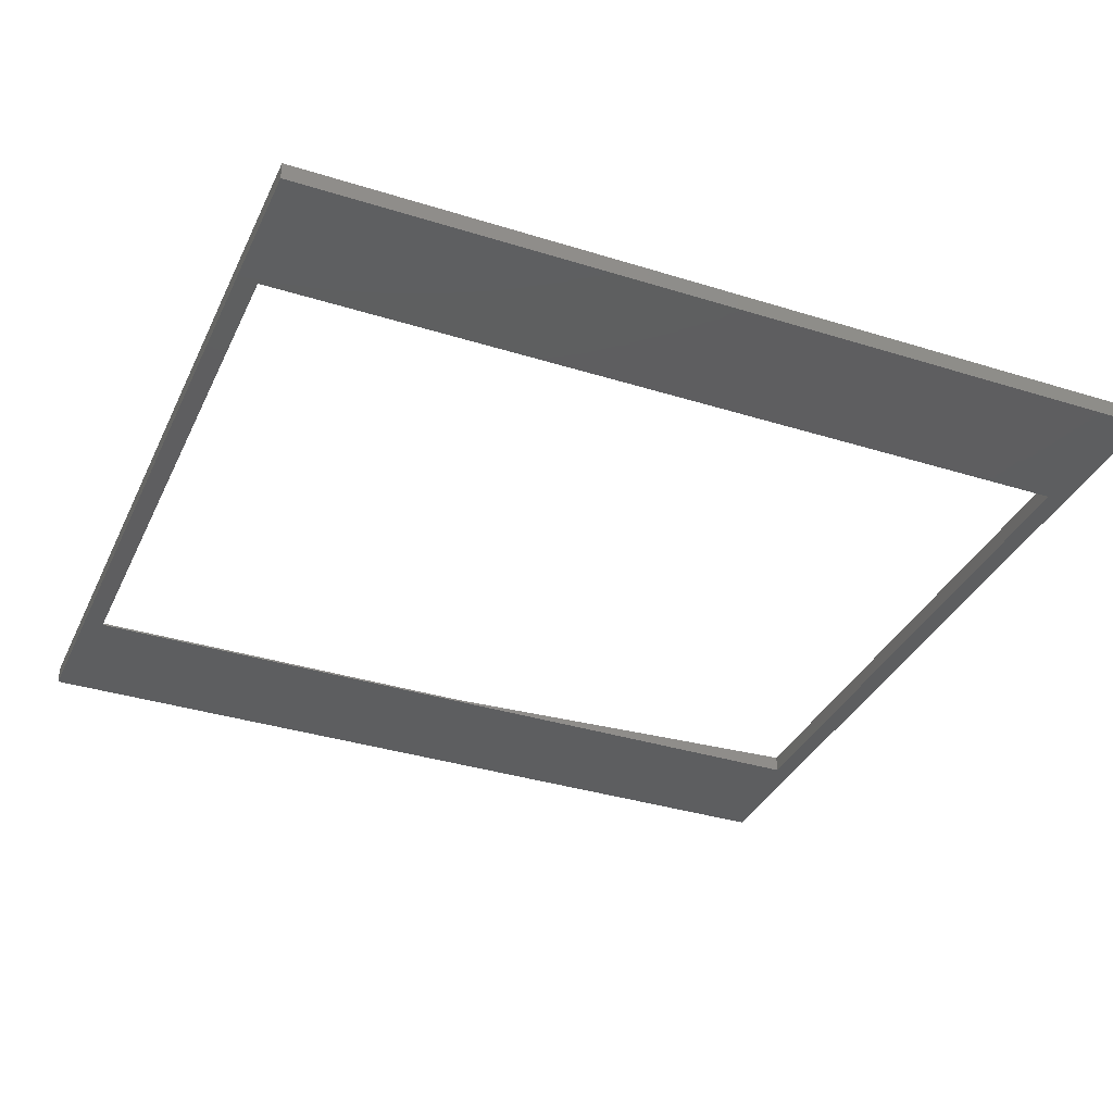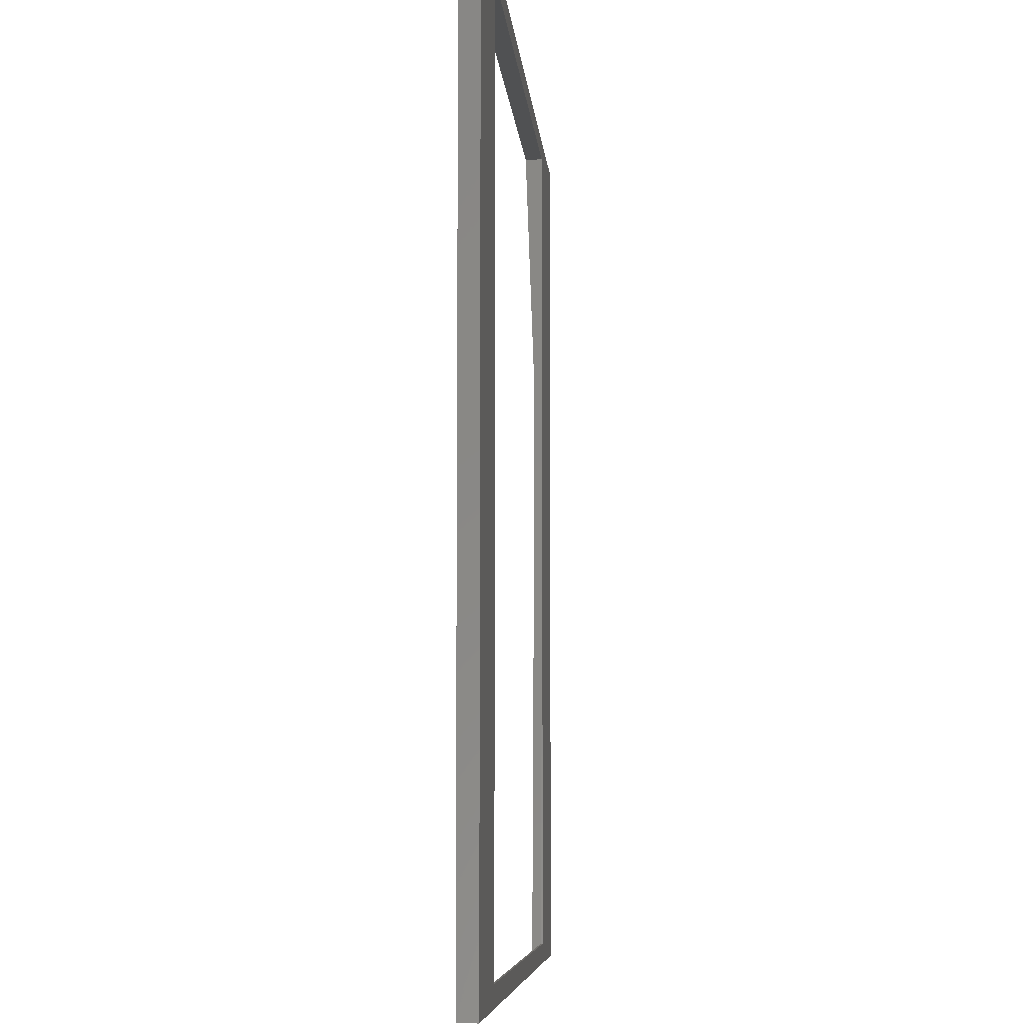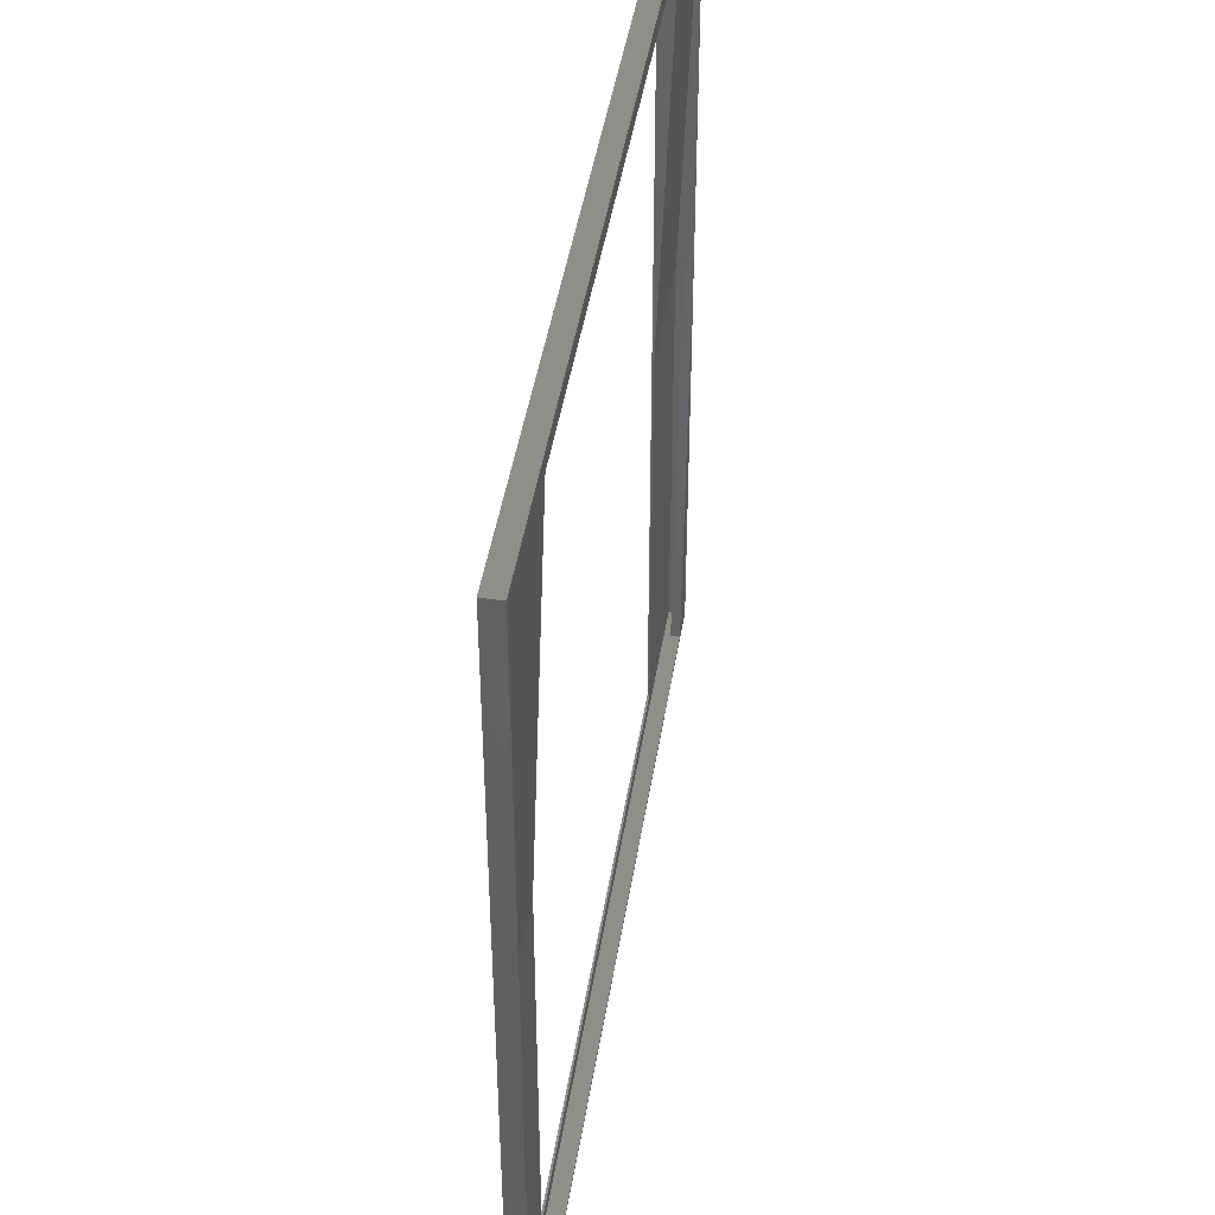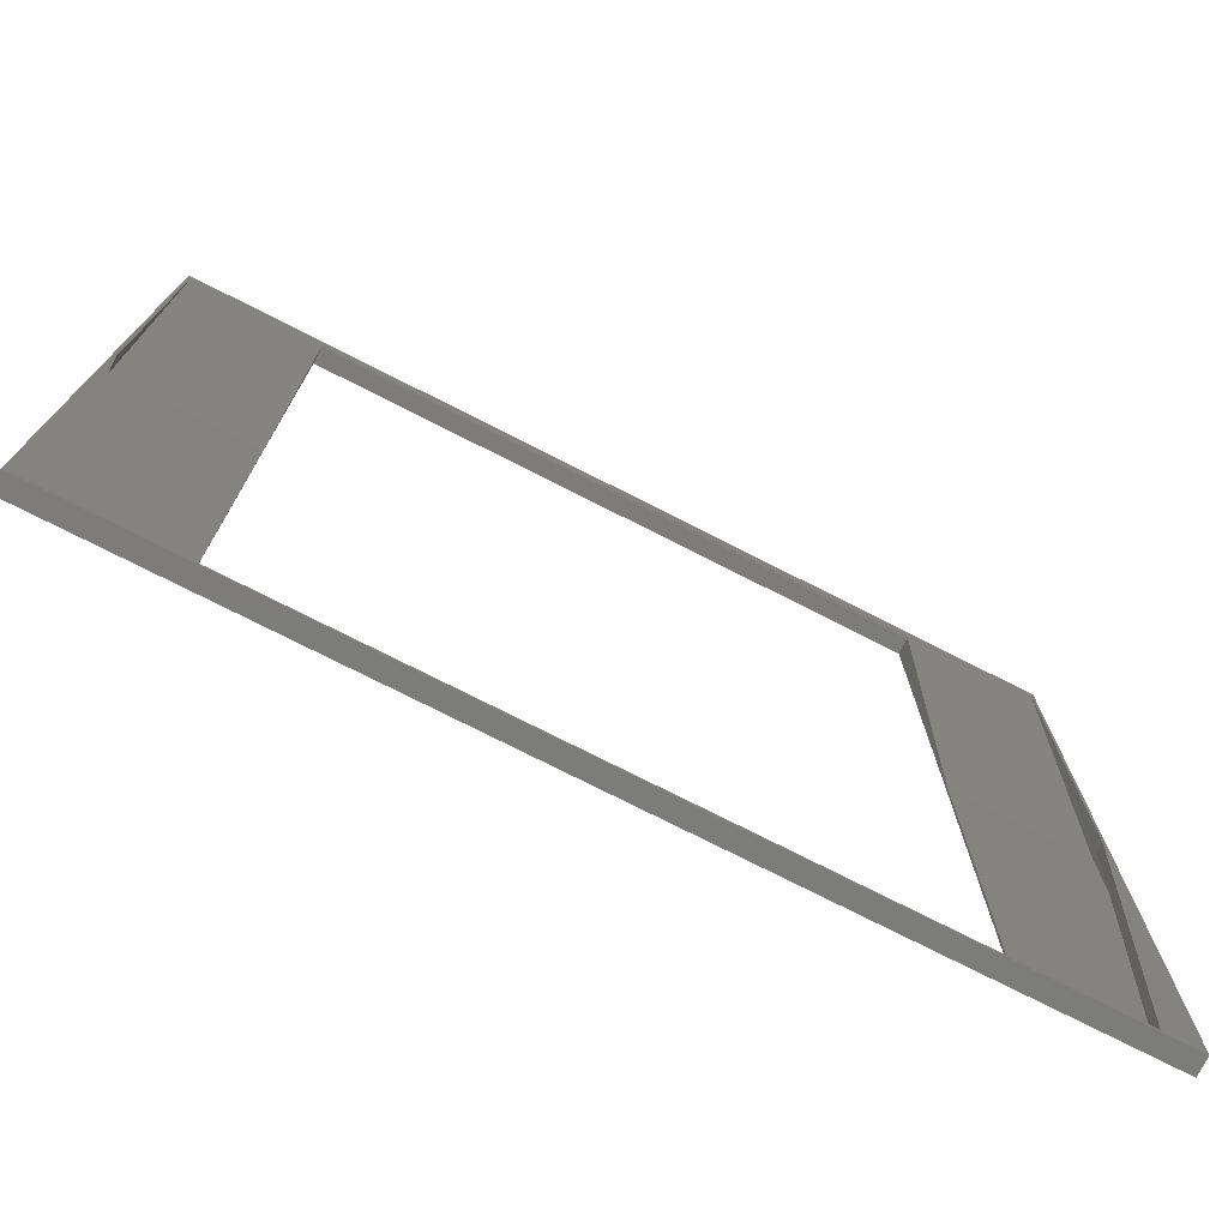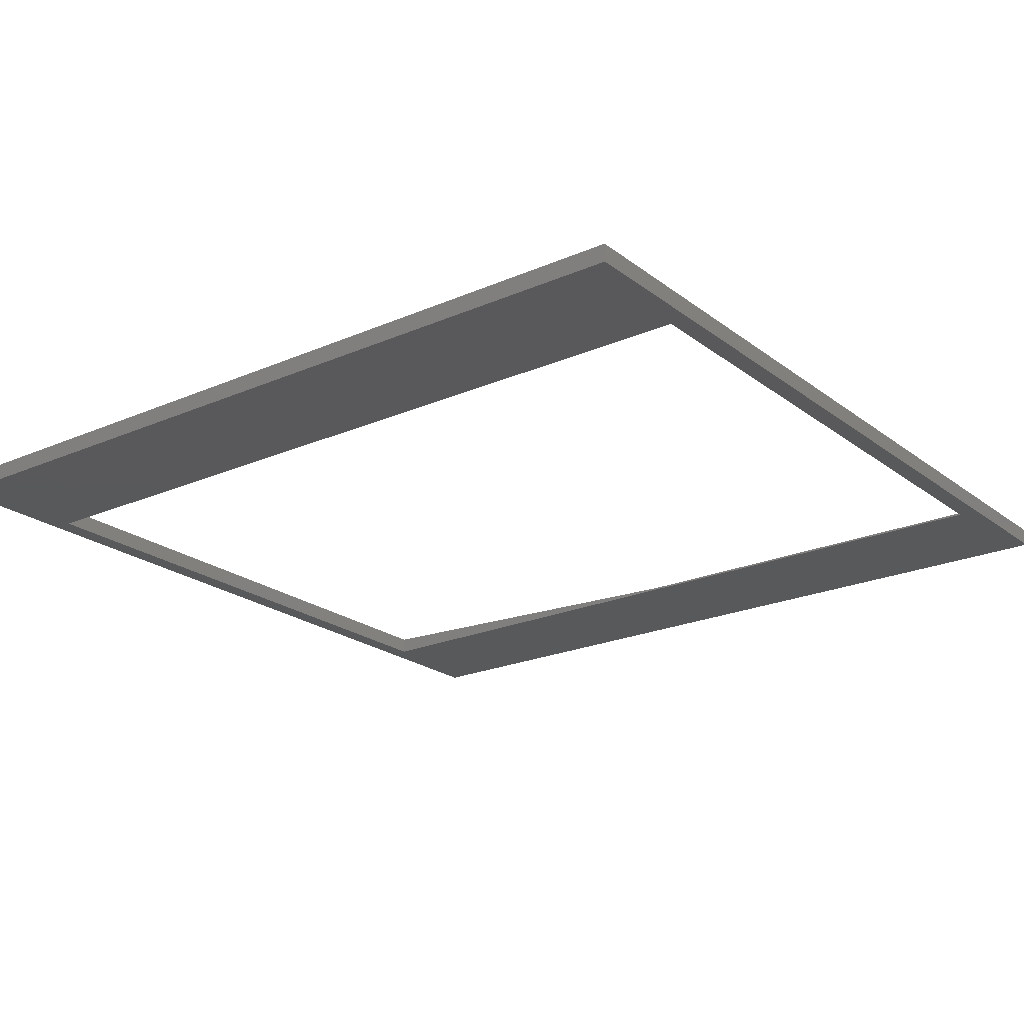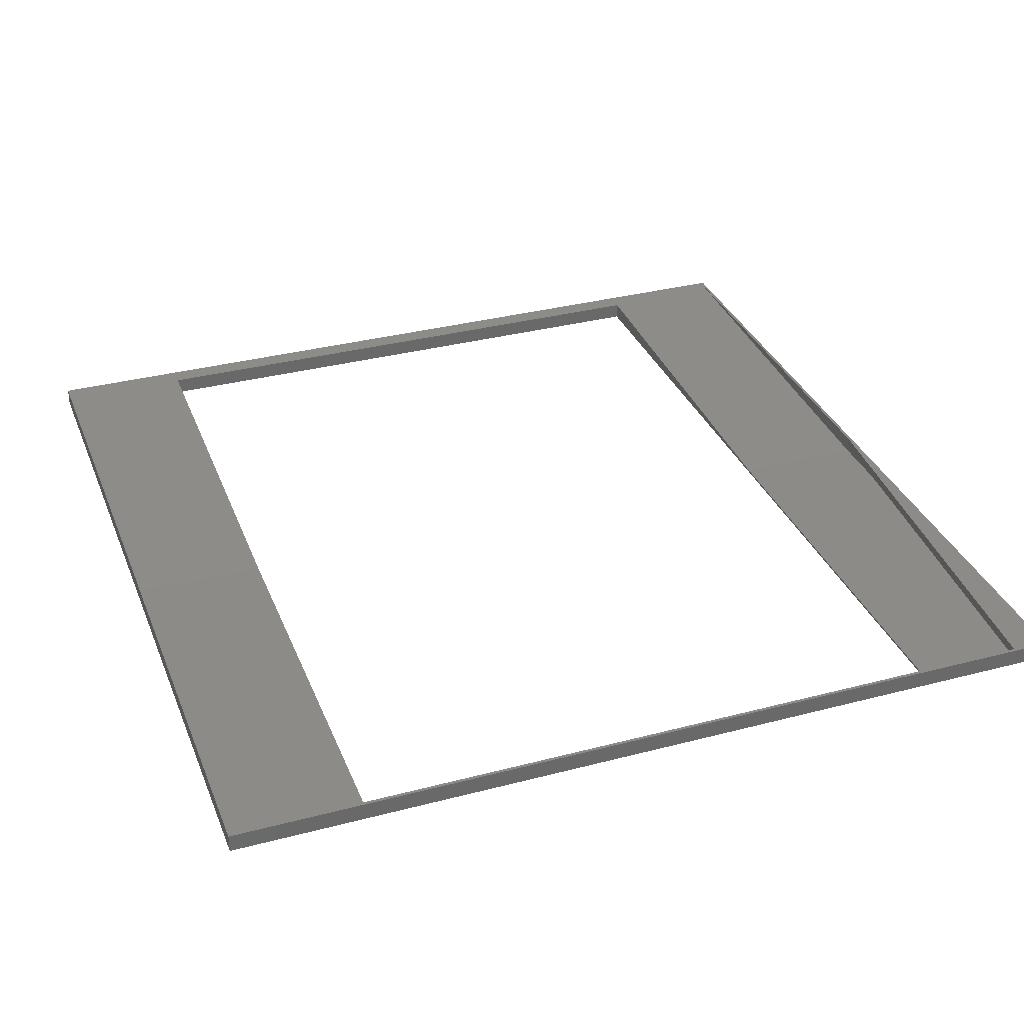
<metadata>
{"format":"stl","ext":"stl","renderer":"f3d","projection":"perspective","resolution":1024,"background":"white","views":[{"elev":-35.3,"azim":67.4,"up":"+Z"},{"elev":-6.6,"azim":94.4,"up":"+Y"},{"elev":44.9,"azim":-81.0,"up":"+Y"},{"elev":-75.7,"azim":-26.9,"up":"+Y"},{"elev":-21.9,"azim":-52.6,"up":"+Z"},{"elev":33.5,"azim":-19.8,"up":"+Z"}]}
</metadata>
<code>
# stl→obj: 34 verts, 68 faces
v 65.5 65.5 2.7
v 45.5 63 2.608
v 65.5 0.004999 0.3
v -45.5 63 2.608
v -65.5 65.5 2.7
v -65.5 0.004999 0.3
v -45.5 0.004999 0.3
v 45.5 0.004999 0.3
v -45.5 -63 0.3
v 45.5 -63 0.3
v 65.5 -65.5 0.3
v -65.5 -65.5 0.3
v -65.5 -0.004999 2.7
v -65.5 -0.004999 1.3
v -65.5 -65.5 1.3
v 65.5 -0.004999 1.3
v 65.5 -65.5 1.3
v 65.5 -0.004999 2.7
v 60.5 -65.5 1.3
v -60.5 -65.5 1.3
v -60.5 -65.5 2.7
v 60.5 -65.5 2.7
v -66 -66 0
v -66 66 2.7
v -66 66 0
v -66 -66 2.7
v 66 66 2.7
v 66 -66 2.7
v 66 66 0
v 66 -66 0
v 45.5 -63 0
v -45.5 -63 0
v -45.5 63 0
v 45.5 63 0
f 1 2 3
f 1 4 2
f 5 4 1
f 6 4 5
f 4 6 7
f 3 2 8
f 7 6 9
f 10 3 8
f 3 10 11
f 9 11 10
f 9 12 11
f 12 9 6
f 5 13 14
f 5 14 6
f 15 6 14
f 6 15 12
f 11 16 3
f 16 11 17
f 16 1 3
f 18 1 16
f 16 17 19
f 14 20 15
f 11 19 17
f 19 11 20
f 12 20 11
f 20 12 15
f 19 21 22
f 21 19 20
f 23 24 25
f 24 23 26
f 18 27 1
f 27 5 1
f 5 24 13
f 24 5 27
f 27 18 28
f 22 28 18
f 21 28 22
f 21 26 28
f 13 26 21
f 26 13 24
f 28 29 27
f 29 28 30
f 29 24 27
f 24 29 25
f 30 31 29
f 30 32 31
f 32 23 33
f 23 32 30
f 34 29 31
f 33 29 34
f 33 25 29
f 25 33 23
f 23 28 26
f 28 23 30
f 21 14 13
f 14 21 20
f 19 18 16
f 18 19 22
f 7 33 4
f 32 7 9
f 7 32 33
f 34 8 2
f 31 8 34
f 8 31 10
f 31 9 10
f 9 31 32
f 33 2 4
f 2 33 34

</code>
